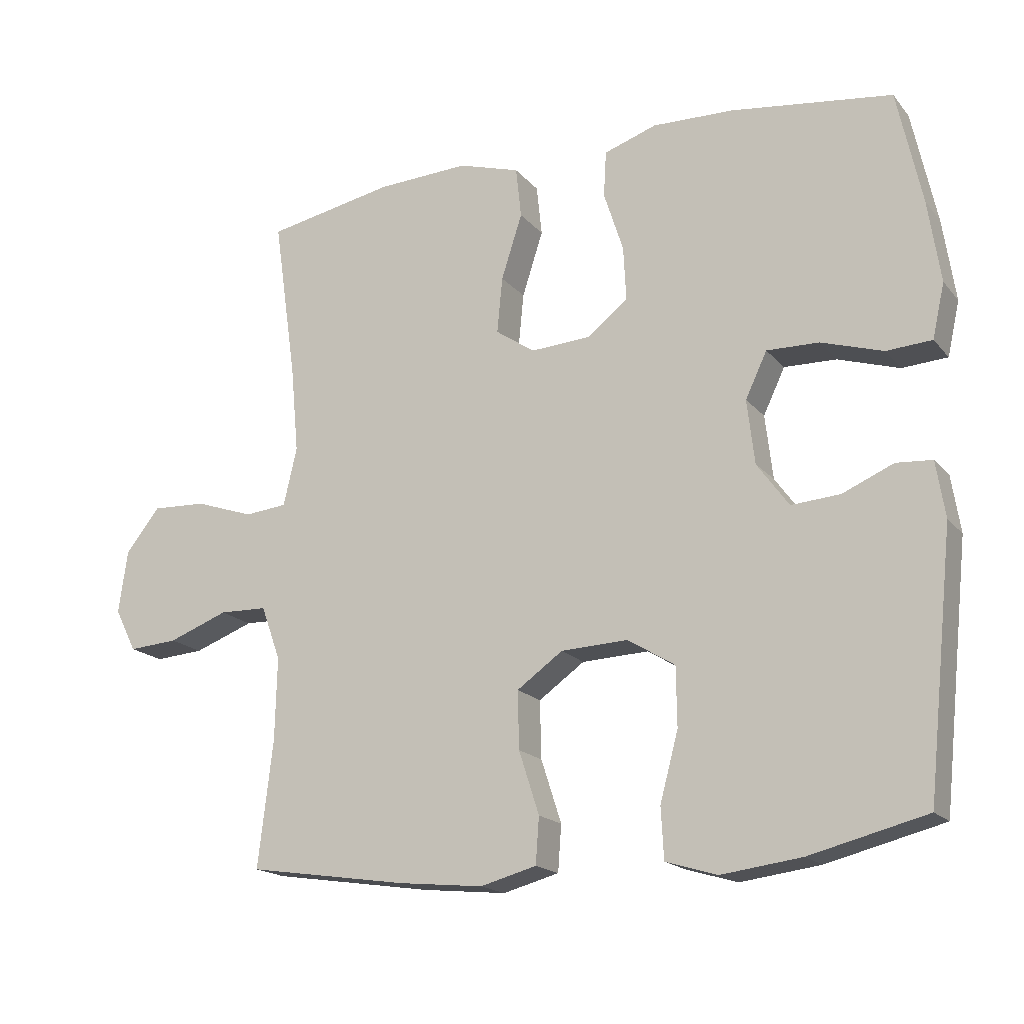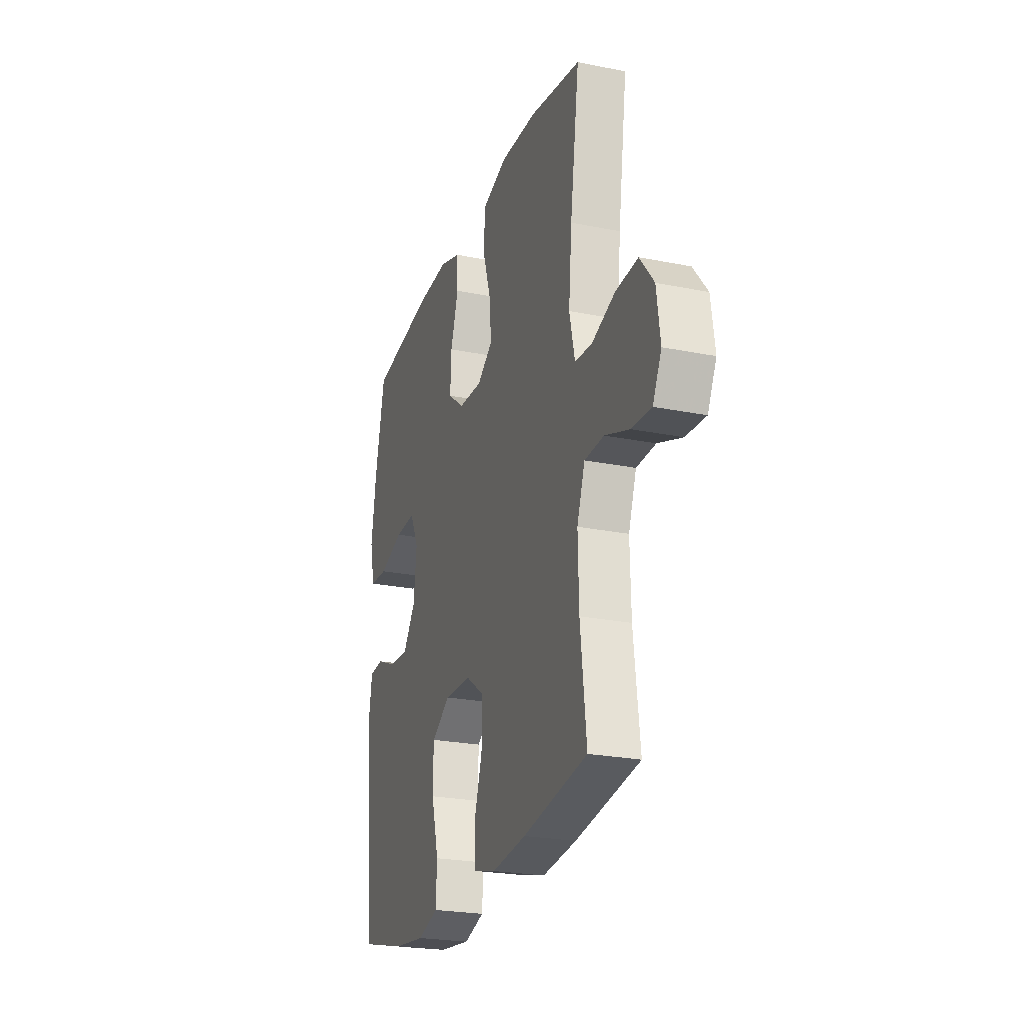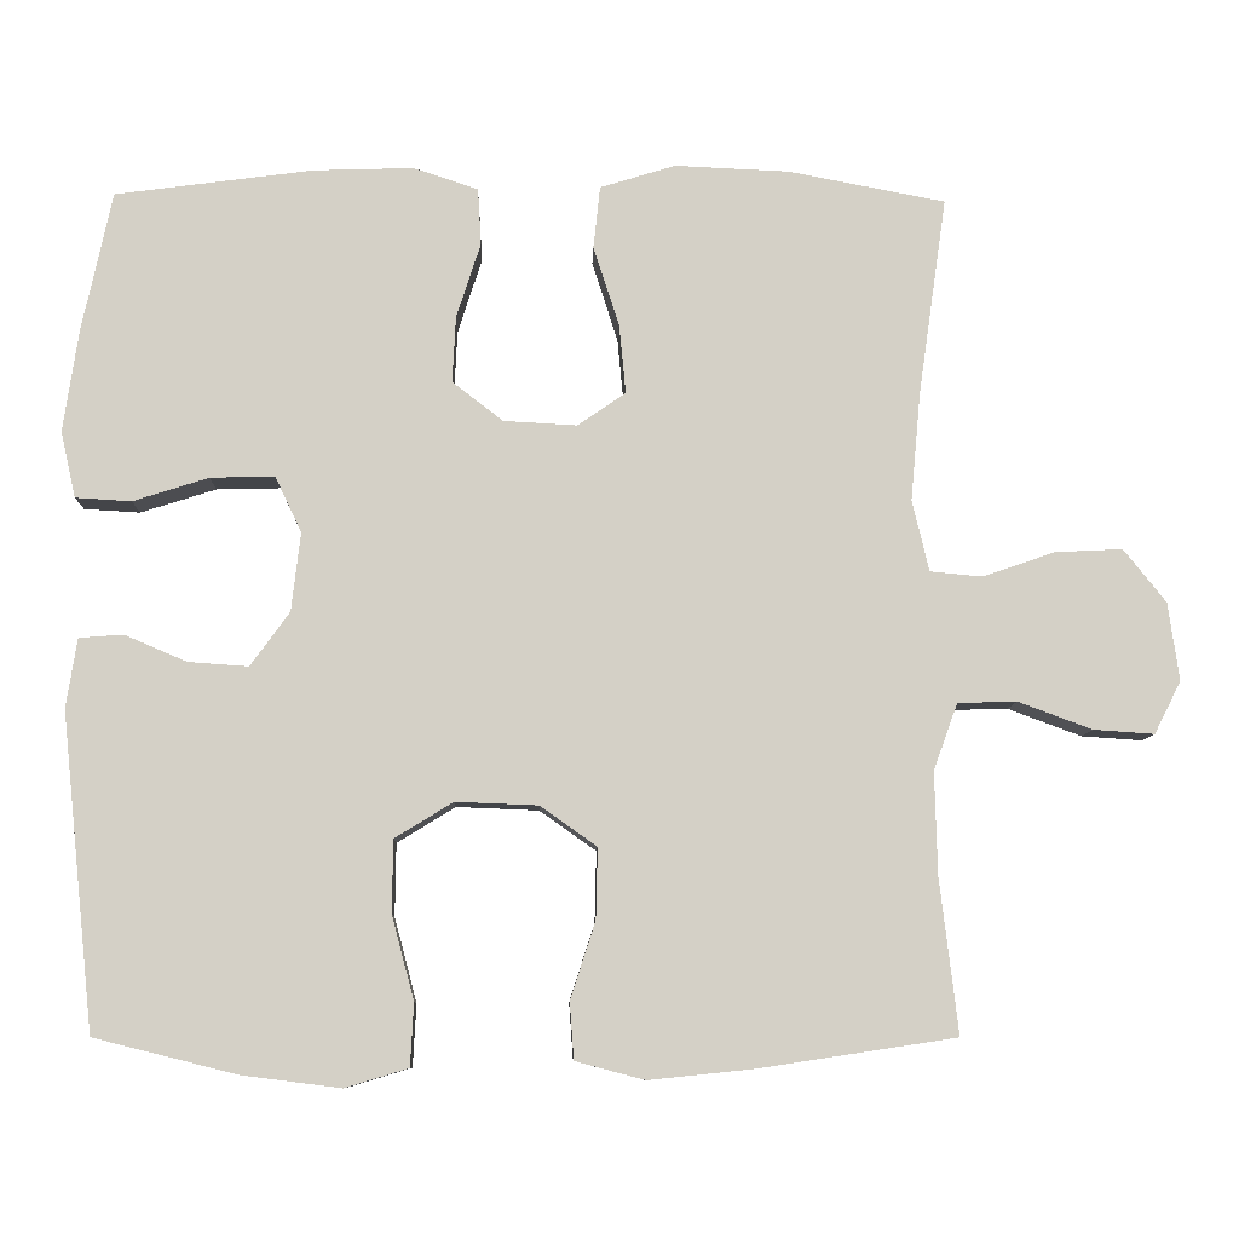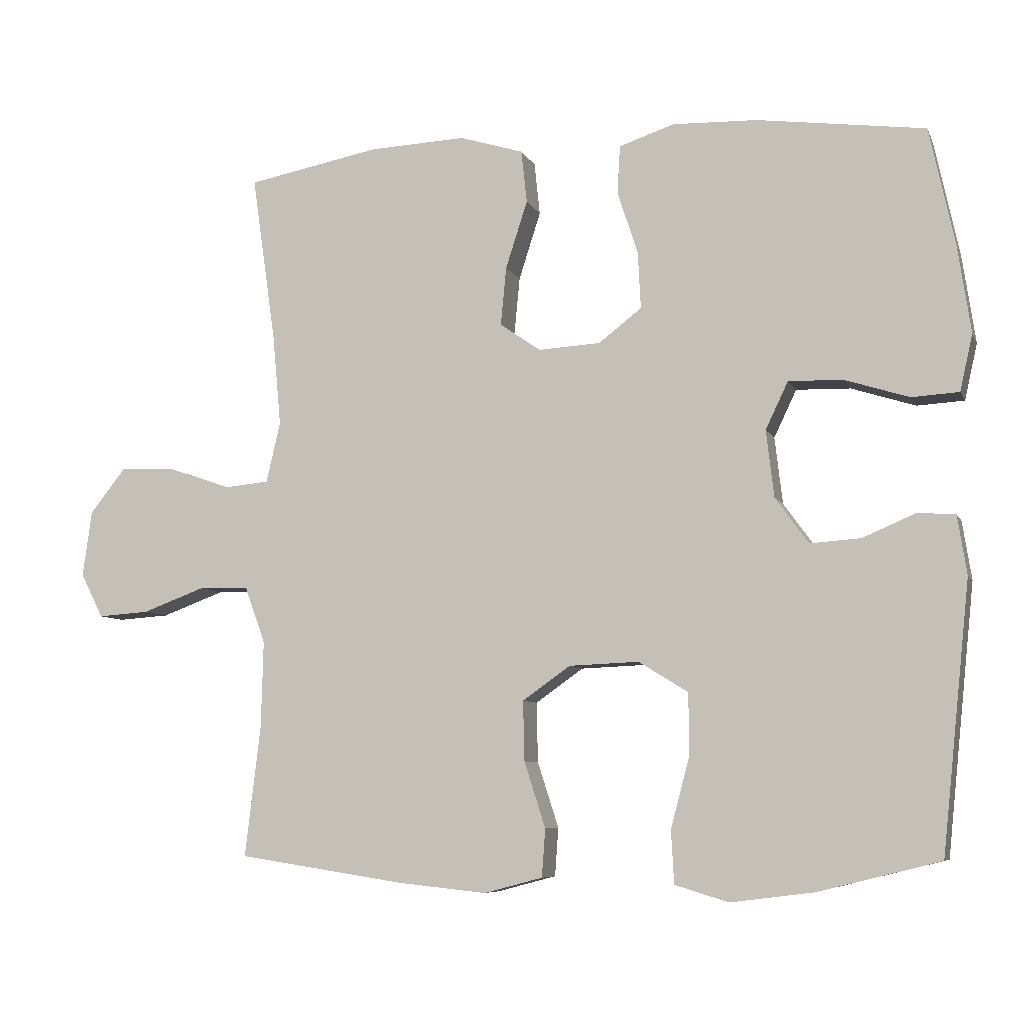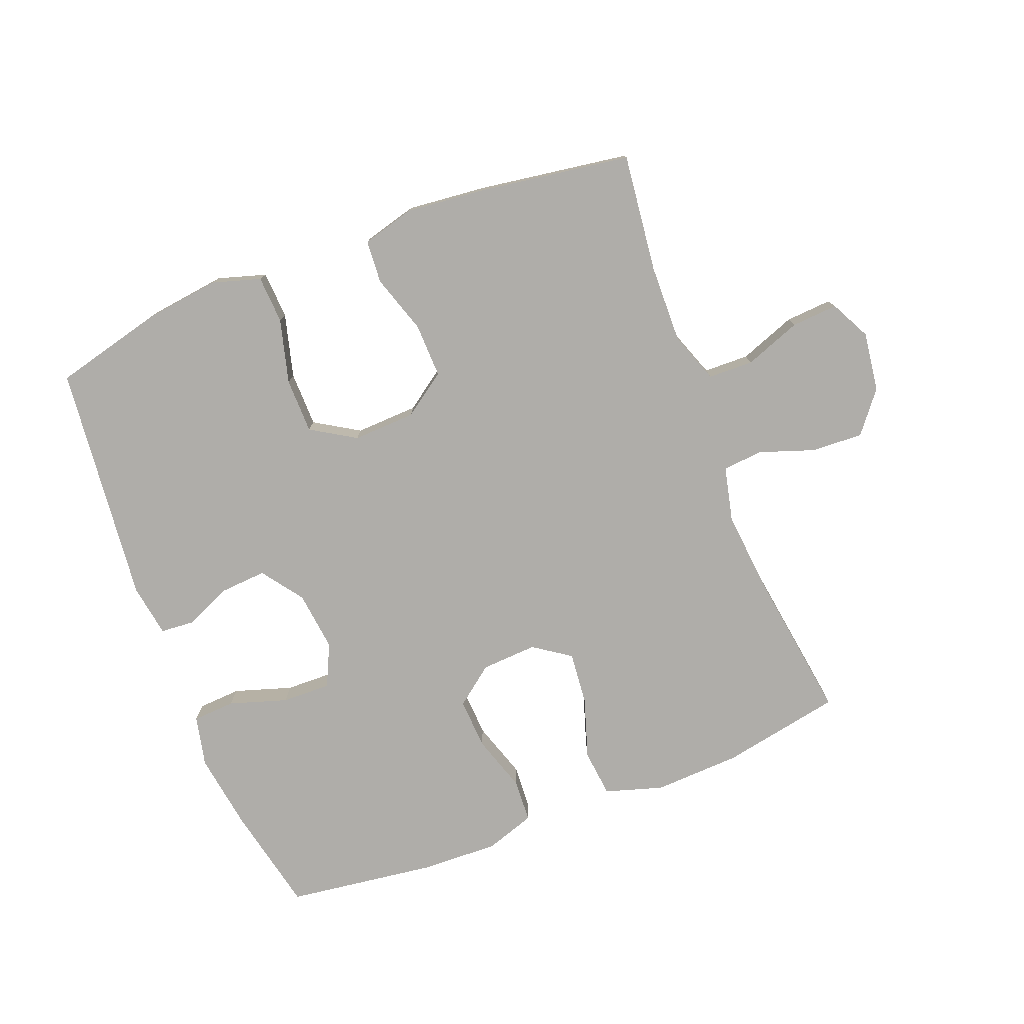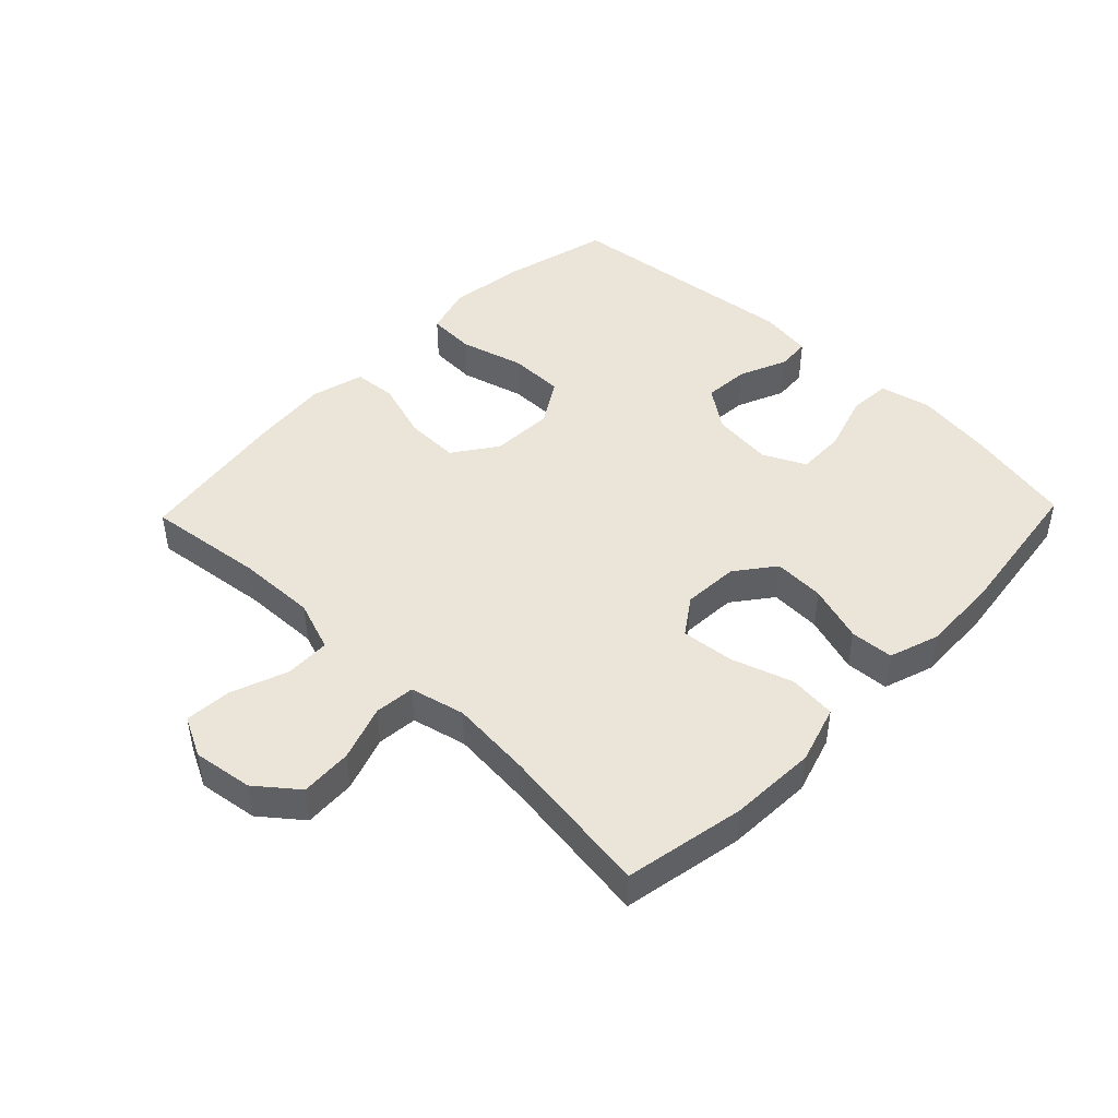
<metadata>
{"format":"obj","ext":"obj","renderer":"f3d","projection":"perspective","resolution":1024,"background":"white","views":[{"elev":-17.8,"azim":26.7,"up":"+Z"},{"elev":-24.3,"azim":-108.4,"up":"+Z"},{"elev":-8.8,"azim":178.3,"up":"+Z"},{"elev":-7.2,"azim":16.3,"up":"+Z"},{"elev":-77.3,"azim":-158.7,"up":"+Y"},{"elev":45.5,"azim":-46.1,"up":"+Y"}]}
</metadata>
<code>
v 0.5 0.07 -0.5
v 0.328 0.07 -0.543
v 0.21 0.07 -0.558
v 0.134 0.07 -0.535
v 0.13 0.07 -0.46
v 0.157 0.07 -0.359
v 0.156 0.07 -0.272
v 0.086 0.07 -0.229
v -0.013 0.07 -0.233
v -0.081 0.07 -0.281
v -0.079 0.07 -0.366
v -0.049 0.07 -0.459
v -0.054 0.07 -0.527
v -0.137 0.07 -0.549
v -0.263 0.07 -0.536
v -0.5 0.07 -0.5
v -0.478 0.07 -0.314
v -0.475 0.07 -0.191
v -0.504 0.07 -0.111
v -0.575 0.07 -0.109
v -0.664 0.07 -0.142
v -0.737 0.07 -0.147
v -0.769 0.07 -0.084
v -0.756 0.07 0.01
v -0.705 0.07 0.074
v -0.624 0.07 0.07
v -0.537 0.07 0.04
v -0.474 0.07 0.046
v -0.454 0.07 0.132
v -0.466 0.07 0.262
v -0.5 0.07 0.5
v -0.311 0.07 0.536
v -0.174 0.07 0.542
v -0.083 0.07 0.514
v -0.075 0.07 0.439
v -0.106 0.07 0.343
v -0.114 0.07 0.26
v -0.056 0.07 0.22
v 0.032 0.07 0.225
v 0.093 0.07 0.272
v 0.089 0.07 0.352
v 0.06 0.07 0.442
v 0.064 0.07 0.51
v 0.142 0.07 0.536
v 0.262 0.07 0.532
v 0.5 0.07 0.5
v 0.536 0.07 0.331
v 0.554 0.07 0.209
v 0.536 0.07 0.129
v 0.469 0.07 0.125
v 0.378 0.07 0.154
v 0.301 0.07 0.156
v 0.269 0.07 0.089
v 0.28 0.07 -0.006
v 0.327 0.07 -0.071
v 0.399 0.07 -0.066
v 0.474 0.07 -0.034
v 0.527 0.07 -0.038
v 0.54 0.07 -0.121
v 0.5 0 -0.5
v 0.328 0 -0.543
v 0.21 0 -0.558
v 0.134 0 -0.535
v 0.13 0 -0.46
v 0.157 0 -0.359
v 0.156 0 -0.272
v 0.086 0 -0.229
v -0.013 0 -0.233
v -0.081 0 -0.281
v -0.079 0 -0.366
v -0.049 0 -0.459
v -0.054 0 -0.527
v -0.137 0 -0.549
v -0.263 0 -0.536
v -0.5 0 -0.5
v -0.478 0 -0.314
v -0.475 0 -0.191
v -0.504 0 -0.111
v -0.575 0 -0.109
v -0.664 0 -0.142
v -0.737 0 -0.147
v -0.769 0 -0.084
v -0.756 0 0.01
v -0.705 0 0.074
v -0.624 0 0.07
v -0.537 0 0.04
v -0.474 0 0.046
v -0.454 0 0.132
v -0.466 0 0.262
v -0.5 0 0.5
v -0.311 0 0.536
v -0.174 0 0.542
v -0.083 0 0.514
v -0.075 0 0.439
v -0.106 0 0.343
v -0.114 0 0.26
v -0.056 0 0.22
v 0.032 0 0.225
v 0.093 0 0.272
v 0.089 0 0.352
v 0.06 0 0.442
v 0.064 0 0.51
v 0.142 0 0.536
v 0.262 0 0.532
v 0.5 0 0.5
v 0.536 0 0.331
v 0.554 0 0.209
v 0.536 0 0.129
v 0.469 0 0.125
v 0.378 0 0.154
v 0.301 0 0.156
v 0.269 0 0.089
v 0.28 0 -0.006
v 0.327 0 -0.071
v 0.399 0 -0.066
v 0.474 0 -0.034
v 0.527 0 -0.038
v 0.54 0 -0.121
f 4 5 6
f 3 4 6
f 2 3 6
f 1 2 6
f 59 1 6
f 58 59 6
f 57 58 6
f 56 57 6
f 55 56 6 7
f 54 55 7 8
f 53 54 8 9
f 52 53 9 10
f 49 50 51
f 48 49 51
f 47 48 51
f 46 47 51
f 45 46 51
f 44 45 51
f 43 44 51
f 42 43 51
f 41 42 51
f 40 41 51 52
f 39 40 52 10
f 34 35 36
f 33 34 36
f 32 33 36
f 31 32 36
f 30 31 36
f 29 30 36 37
f 28 29 37 38
f 25 26 27
f 24 25 27
f 23 24 27
f 22 23 27
f 21 22 27
f 20 21 27
f 19 20 27 28
f 38 39 10
f 28 38 10
f 19 28 10
f 18 19 10
f 15 16 17
f 14 15 17
f 13 14 17
f 12 13 17
f 11 12 17
f 10 11 17 18
f 65 64 63
f 65 63 62
f 65 62 61
f 65 61 60
f 65 60 118
f 65 118 117
f 65 117 116
f 65 116 115
f 66 65 115 114
f 67 66 114 113
f 68 67 113 112
f 69 68 112 111
f 110 109 108
f 110 108 107
f 110 107 106
f 110 106 105
f 110 105 104
f 110 104 103
f 110 103 102
f 110 102 101
f 110 101 100
f 111 110 100 99
f 69 111 99 98
f 95 94 93
f 95 93 92
f 95 92 91
f 95 91 90
f 95 90 89
f 96 95 89 88
f 97 96 88 87
f 86 85 84
f 86 84 83
f 86 83 82
f 86 82 81
f 86 81 80
f 86 80 79
f 87 86 79 78
f 69 98 97
f 69 97 87
f 69 87 78
f 69 78 77
f 76 75 74
f 76 74 73
f 76 73 72
f 76 72 71
f 76 71 70
f 77 76 70 69
f 1 60 61 2
f 2 61 62 3
f 3 62 63 4
f 4 63 64 5
f 5 64 65 6
f 6 65 66 7
f 7 66 67 8
f 8 67 68 9
f 9 68 69 10
f 10 69 70 11
f 11 70 71 12
f 12 71 72 13
f 13 72 73 14
f 14 73 74 15
f 15 74 75 16
f 16 75 76 17
f 17 76 77 18
f 18 77 78 19
f 19 78 79 20
f 20 79 80 21
f 21 80 81 22
f 22 81 82 23
f 23 82 83 24
f 24 83 84 25
f 25 84 85 26
f 26 85 86 27
f 27 86 87 28
f 28 87 88 29
f 29 88 89 30
f 30 89 90 31
f 31 90 91 32
f 32 91 92 33
f 33 92 93 34
f 34 93 94 35
f 35 94 95 36
f 36 95 96 37
f 37 96 97 38
f 38 97 98 39
f 39 98 99 40
f 40 99 100 41
f 41 100 101 42
f 42 101 102 43
f 43 102 103 44
f 44 103 104 45
f 45 104 105 46
f 46 105 106 47
f 47 106 107 48
f 48 107 108 49
f 49 108 109 50
f 50 109 110 51
f 51 110 111 52
f 52 111 112 53
f 53 112 113 54
f 54 113 114 55
f 55 114 115 56
f 56 115 116 57
f 57 116 117 58
f 58 117 118 59
f 59 118 60 1

</code>
